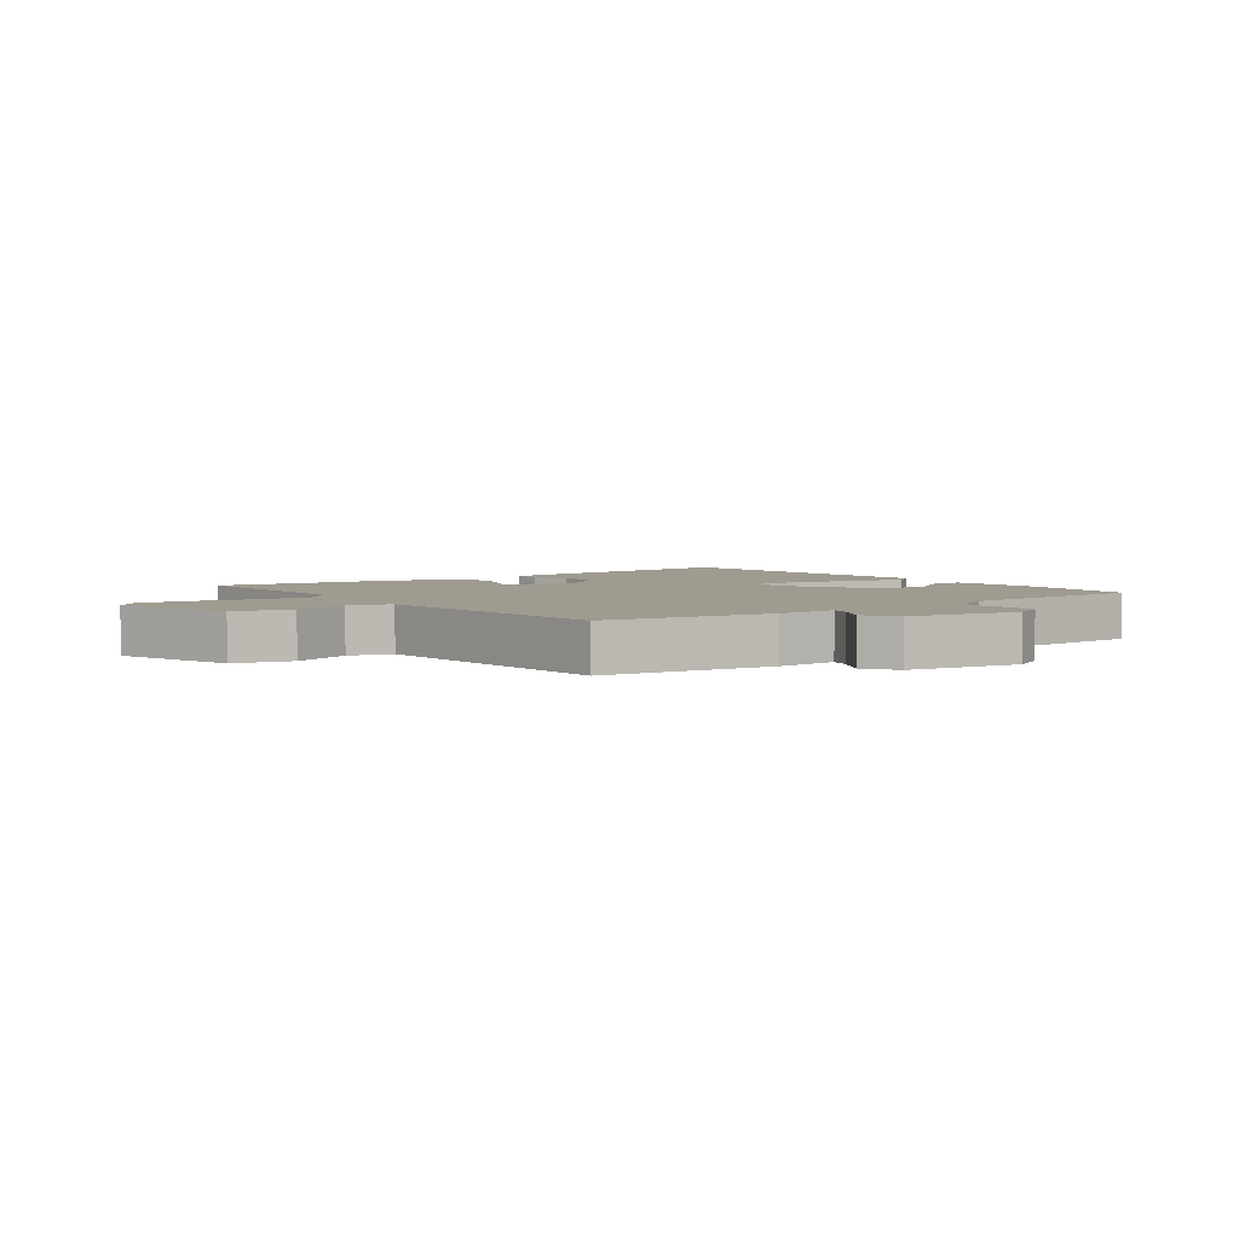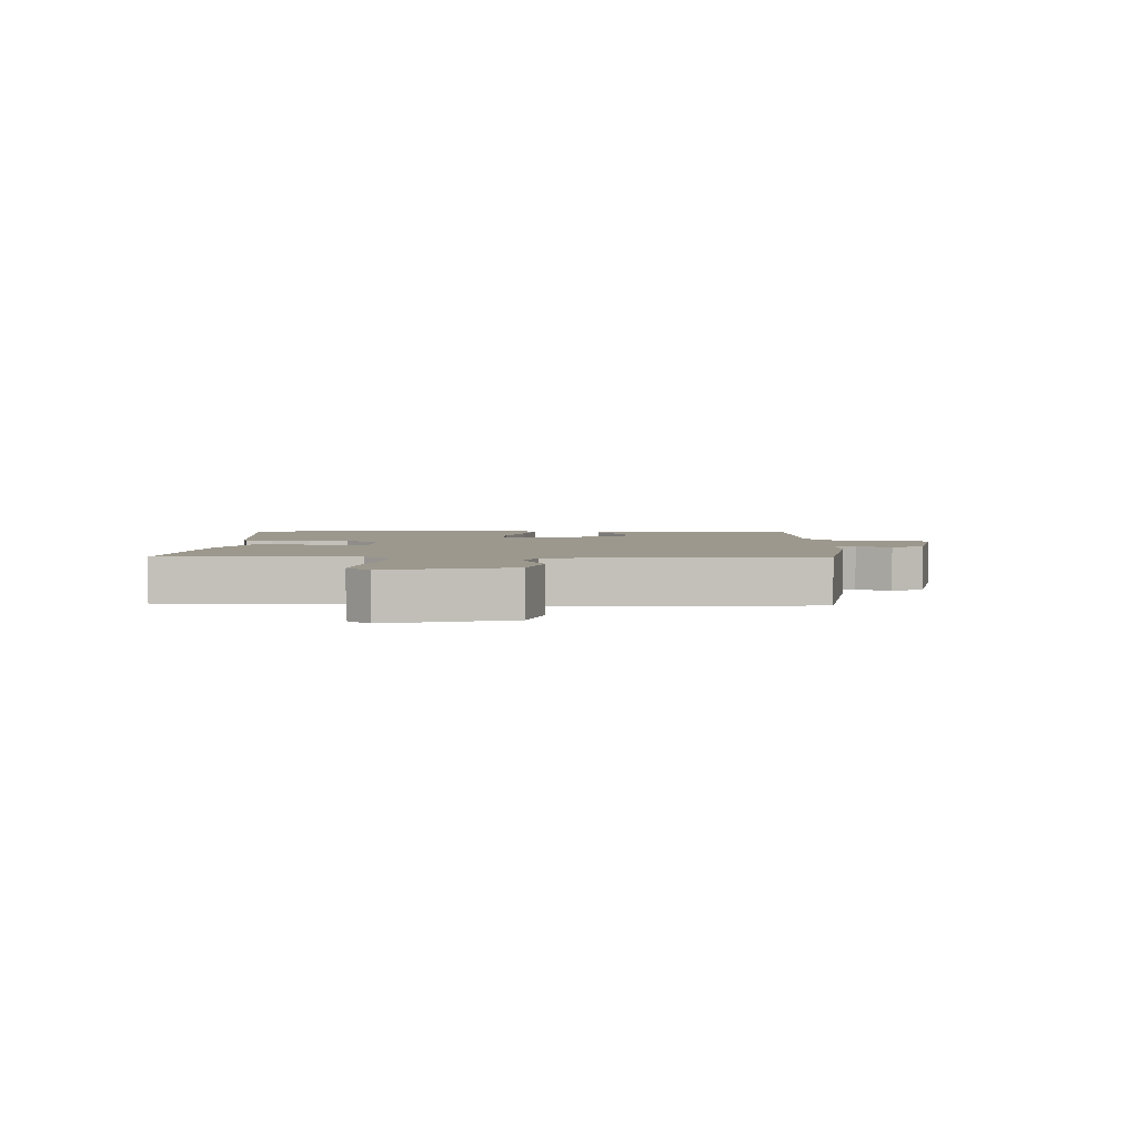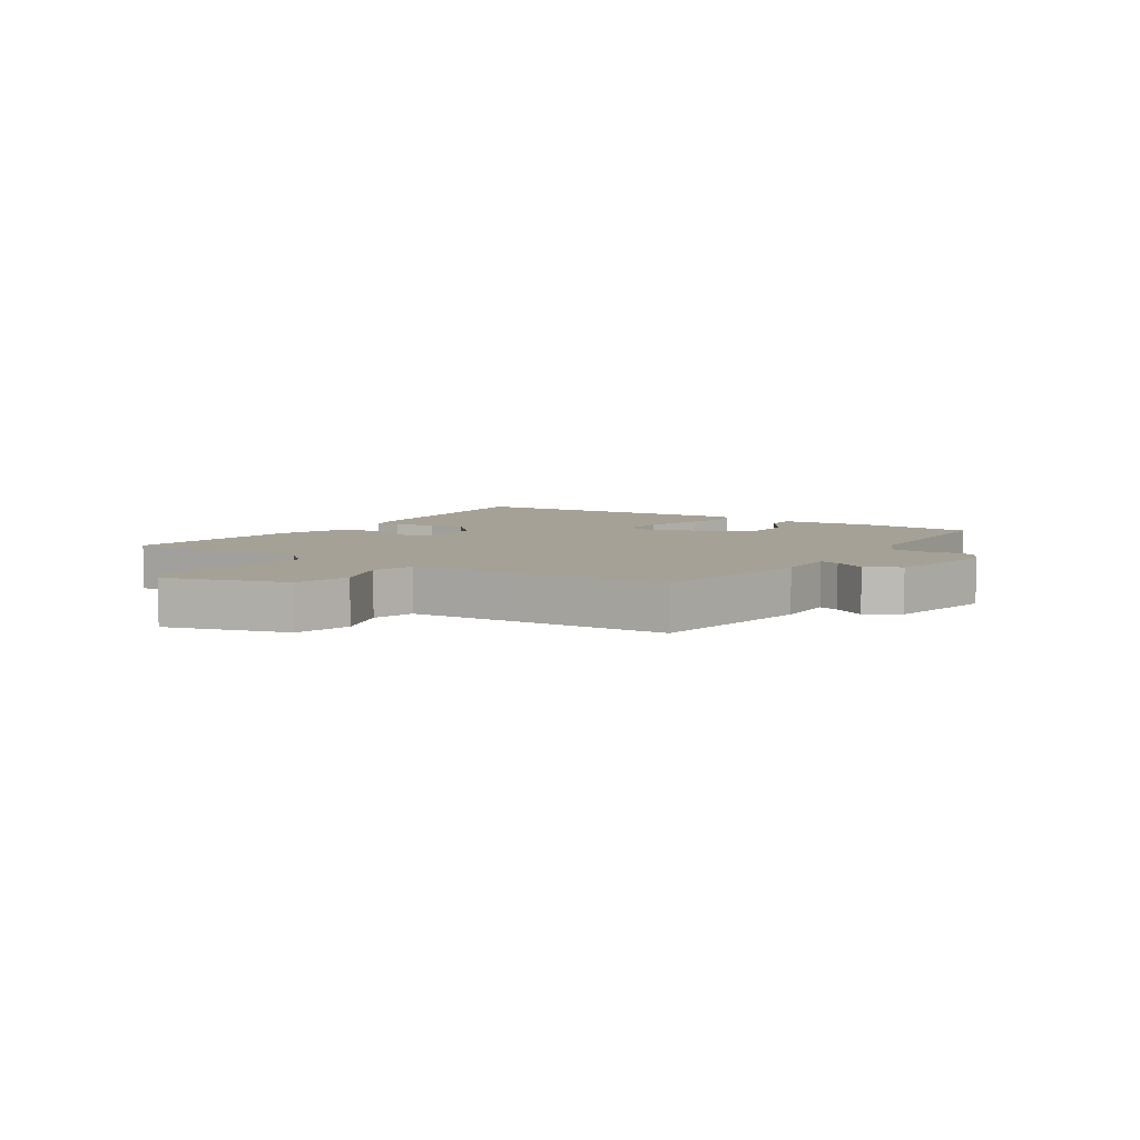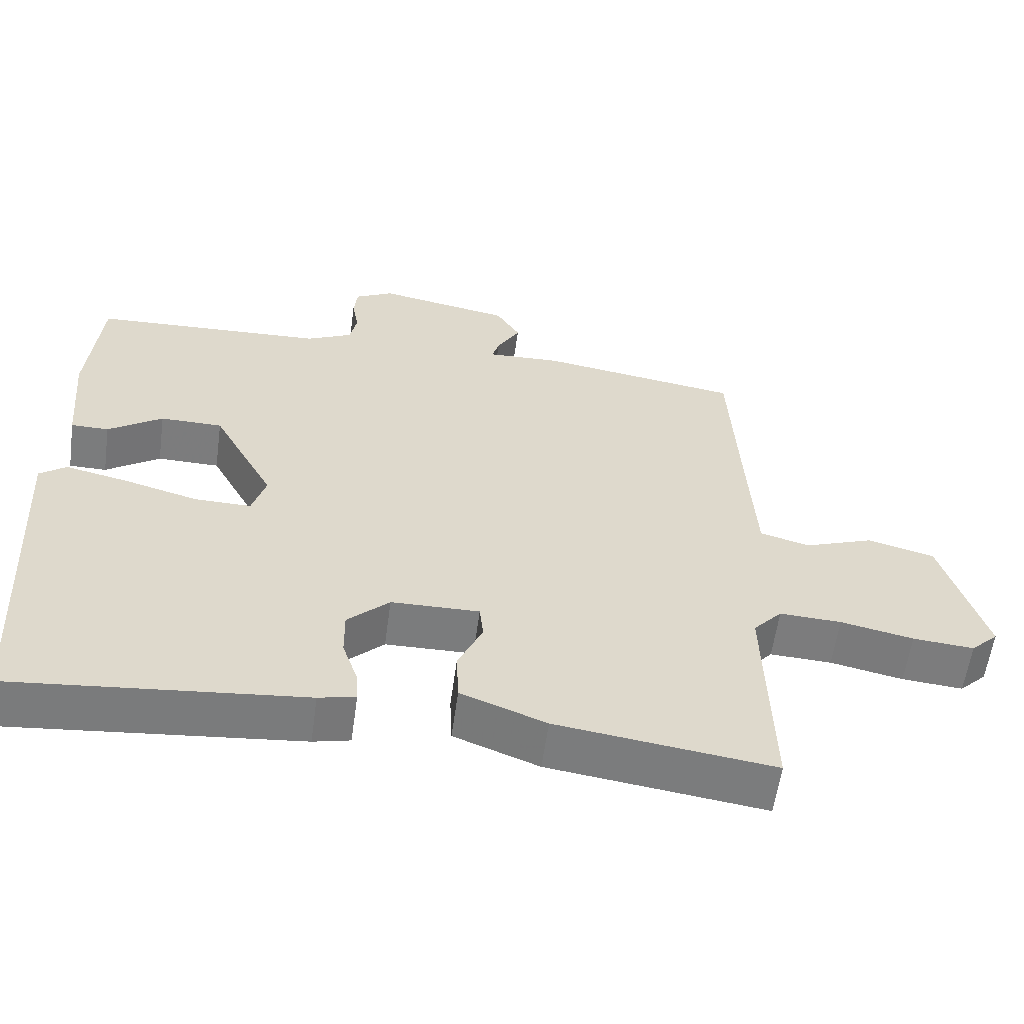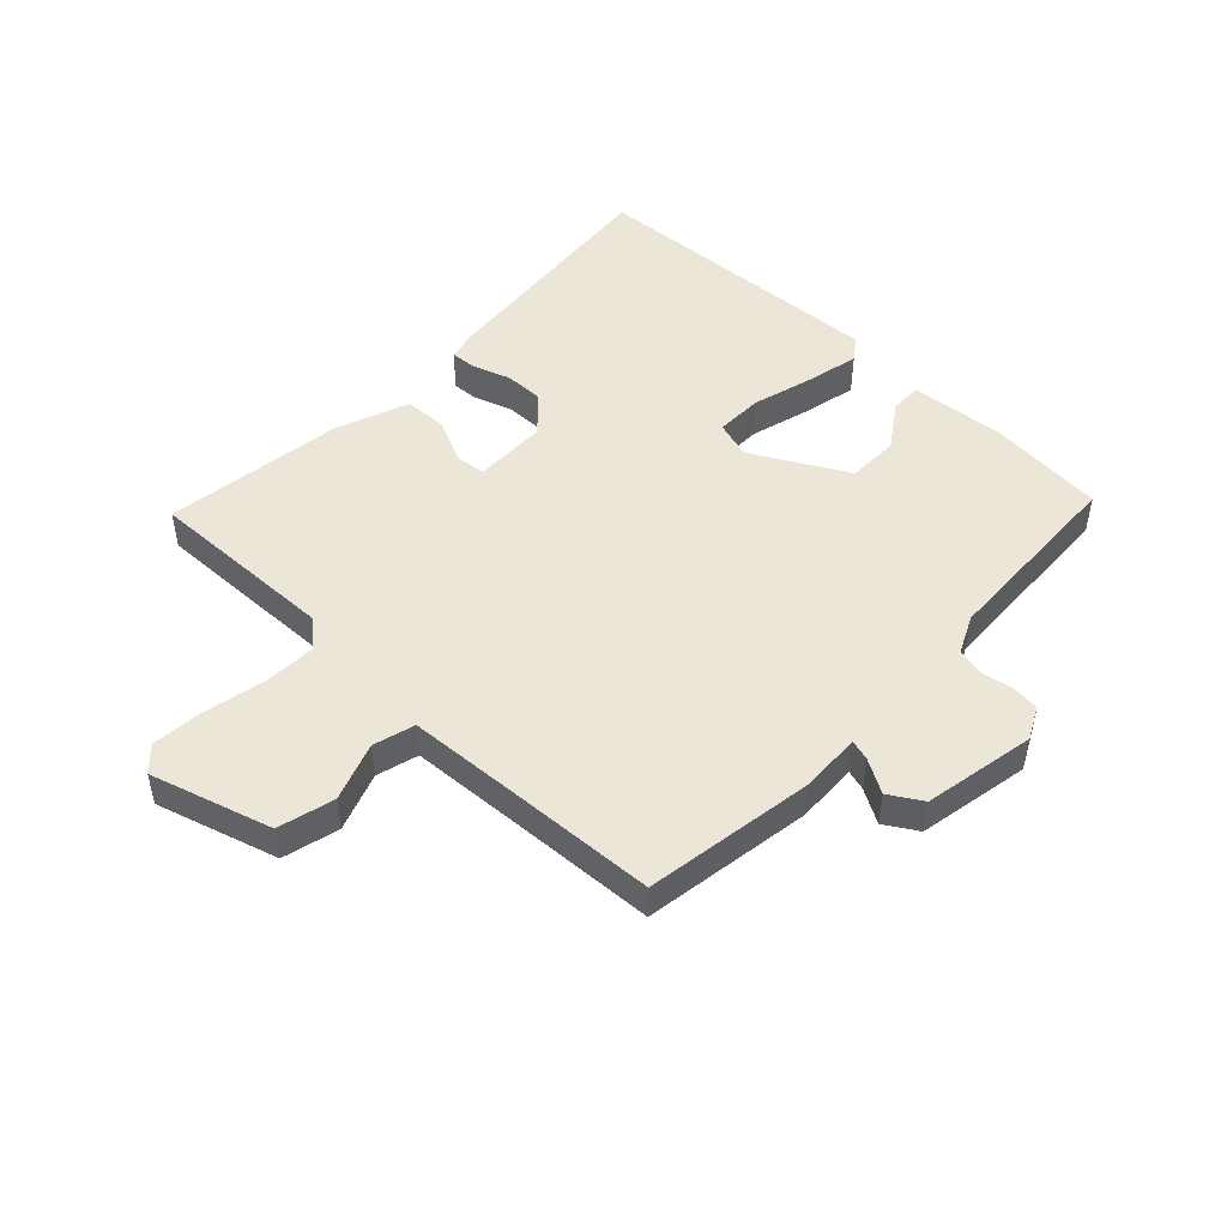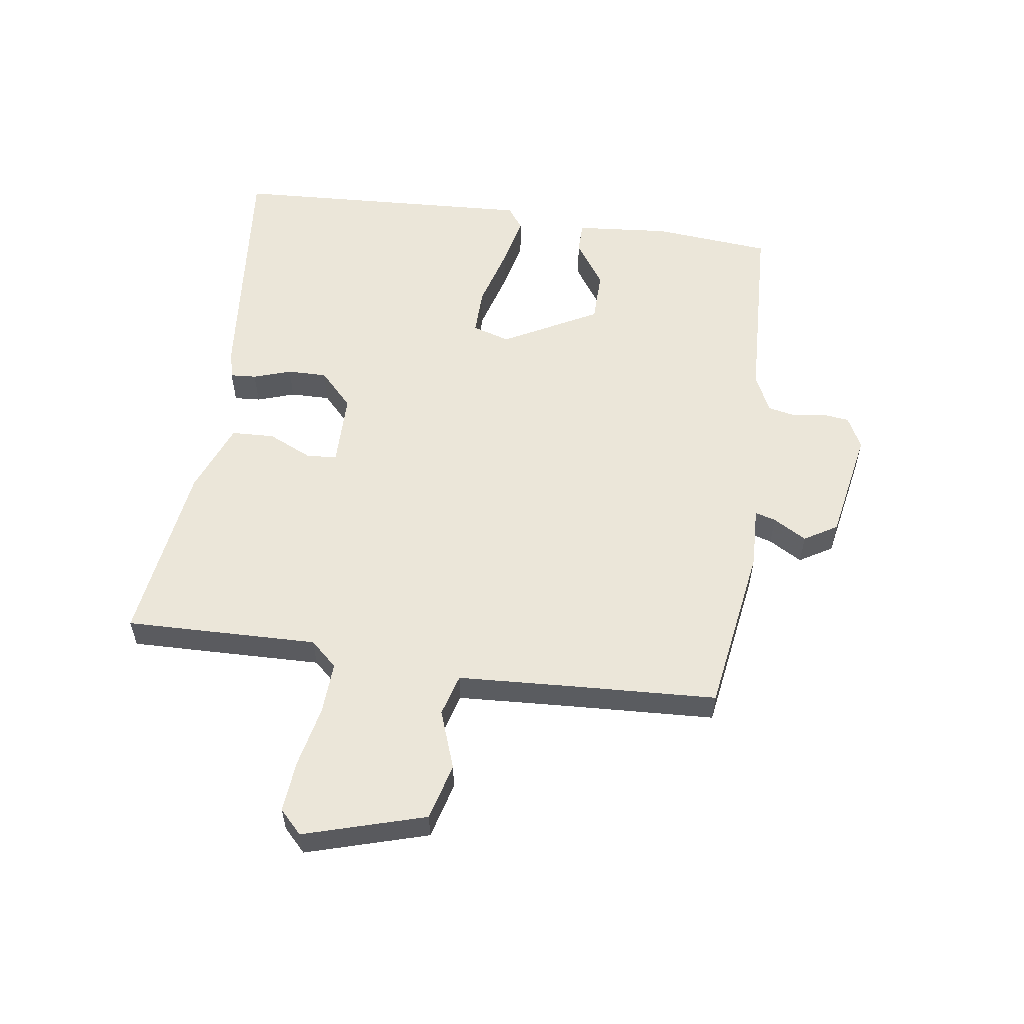
<metadata>
{"format":"obj","ext":"obj","renderer":"f3d","projection":"perspective","resolution":1024,"background":"white","views":[{"elev":4.0,"azim":-37.1,"up":"+Y"},{"elev":3.1,"azim":-88.7,"up":"+Y"},{"elev":6.0,"azim":-56.4,"up":"+Y"},{"elev":-58.7,"azim":172.2,"up":"+Z"},{"elev":48.7,"azim":-46.3,"up":"+Y"},{"elev":56.1,"azim":-81.7,"up":"+Y"}]}
</metadata>
<code>
v 0.5 0.07 0.5
v 0.517 0.07 0.306
v 0.503 0.07 0.15
v 0.451 0.07 0.15
v 0.376 0.07 0.201
v 0.29 0.07 0.2
v 0.205 0.07 0.044
v 0.224 0.07 -0.018
v 0.302 0.07 -0.017
v 0.404 0.07 0.011
v 0.491 0.07 0.03
v 0.528 0.07 0.003
v 0.5 0.07 -0.5
v 0.098 0.07 -0.46
v 0.047 0.07 -0.448
v 0.05 0.07 -0.405
v 0.071 0.07 -0.343
v 0.072 0.07 -0.278
v 0.014 0.07 -0.223
v -0.108 0.07 -0.221
v -0.113 0.07 -0.27
v -0.079 0.07 -0.344
v -0.082 0.07 -0.415
v -0.2 0.07 -0.46
v -0.5 0.07 -0.5
v -0.492 0.07 -0.184
v -0.532 0.07 -0.14
v -0.618 0.07 -0.144
v -0.719 0.07 -0.165
v -0.804 0.07 -0.172
v -0.842 0.07 -0.135
v -0.782 0.07 0.064
v -0.689 0.07 0.088
v -0.593 0.07 0.053
v -0.524 0.07 0.072
v -0.513 0.07 0.258
v -0.5 0.07 0.5
v -0.222 0.07 0.542
v -0.12 0.07 0.538
v -0.13 0.07 0.572
v -0.162 0.07 0.627
v -0.129 0.07 0.681
v 0.056 0.07 0.715
v 0.109 0.07 0.688
v 0.114 0.07 0.643
v 0.105 0.07 0.592
v 0.115 0.07 0.545
v 0.178 0.07 0.515
v 0.5 0 0.5
v 0.517 0 0.306
v 0.503 0 0.15
v 0.451 0 0.15
v 0.376 0 0.201
v 0.29 0 0.2
v 0.205 0 0.044
v 0.224 0 -0.018
v 0.302 0 -0.017
v 0.404 0 0.011
v 0.491 0 0.03
v 0.528 0 0.003
v 0.5 0 -0.5
v 0.098 0 -0.46
v 0.047 0 -0.448
v 0.05 0 -0.405
v 0.071 0 -0.343
v 0.072 0 -0.278
v 0.014 0 -0.223
v -0.108 0 -0.221
v -0.113 0 -0.27
v -0.079 0 -0.344
v -0.082 0 -0.415
v -0.2 0 -0.46
v -0.5 0 -0.5
v -0.492 0 -0.184
v -0.532 0 -0.14
v -0.618 0 -0.144
v -0.719 0 -0.165
v -0.804 0 -0.172
v -0.842 0 -0.135
v -0.782 0 0.064
v -0.689 0 0.088
v -0.593 0 0.053
v -0.524 0 0.072
v -0.513 0 0.258
v -0.5 0 0.5
v -0.222 0 0.542
v -0.12 0 0.538
v -0.13 0 0.572
v -0.162 0 0.627
v -0.129 0 0.681
v 0.056 0 0.715
v 0.109 0 0.688
v 0.114 0 0.643
v 0.105 0 0.592
v 0.115 0 0.545
v 0.178 0 0.515
f 44 45 46
f 43 44 46
f 42 43 46
f 41 42 46
f 40 41 46
f 39 40 46 47
f 36 37 38 39
f 39 47 48
f 36 39 48
f 35 36 48
f 32 33 34
f 31 32 34
f 30 31 34
f 29 30 34
f 28 29 34
f 27 28 34 35
f 35 48 1
f 27 35 1
f 26 27 1
f 24 25 26
f 23 24 26
f 22 23 26
f 21 22 26
f 15 16 17
f 14 15 17
f 13 14 17
f 12 13 17
f 11 12 17
f 10 11 17
f 9 10 17
f 8 9 17 18
f 7 8 18 19
f 3 4 5
f 2 3 5
f 1 2 5
f 1 5 6
f 26 1 6
f 20 21 26
f 19 20 26
f 7 19 26
f 6 7 26
f 94 93 92
f 94 92 91
f 94 91 90
f 94 90 89
f 94 89 88
f 95 94 88 87
f 87 86 85 84
f 96 95 87
f 96 87 84
f 96 84 83
f 82 81 80
f 82 80 79
f 82 79 78
f 82 78 77
f 82 77 76
f 83 82 76 75
f 49 96 83
f 49 83 75
f 49 75 74
f 74 73 72
f 74 72 71
f 74 71 70
f 74 70 69
f 65 64 63
f 65 63 62
f 65 62 61
f 65 61 60
f 65 60 59
f 65 59 58
f 65 58 57
f 66 65 57 56
f 67 66 56 55
f 53 52 51
f 53 51 50
f 53 50 49
f 54 53 49
f 54 49 74
f 74 69 68
f 74 68 67
f 74 67 55
f 74 55 54
f 1 49 50 2
f 2 50 51 3
f 3 51 52 4
f 4 52 53 5
f 5 53 54 6
f 6 54 55 7
f 7 55 56 8
f 8 56 57 9
f 9 57 58 10
f 10 58 59 11
f 11 59 60 12
f 12 60 61 13
f 13 61 62 14
f 14 62 63 15
f 15 63 64 16
f 16 64 65 17
f 17 65 66 18
f 18 66 67 19
f 19 67 68 20
f 20 68 69 21
f 21 69 70 22
f 22 70 71 23
f 23 71 72 24
f 24 72 73 25
f 25 73 74 26
f 26 74 75 27
f 27 75 76 28
f 28 76 77 29
f 29 77 78 30
f 30 78 79 31
f 31 79 80 32
f 32 80 81 33
f 33 81 82 34
f 34 82 83 35
f 35 83 84 36
f 36 84 85 37
f 37 85 86 38
f 38 86 87 39
f 39 87 88 40
f 40 88 89 41
f 41 89 90 42
f 42 90 91 43
f 43 91 92 44
f 44 92 93 45
f 45 93 94 46
f 46 94 95 47
f 47 95 96 48
f 48 96 49 1

</code>
